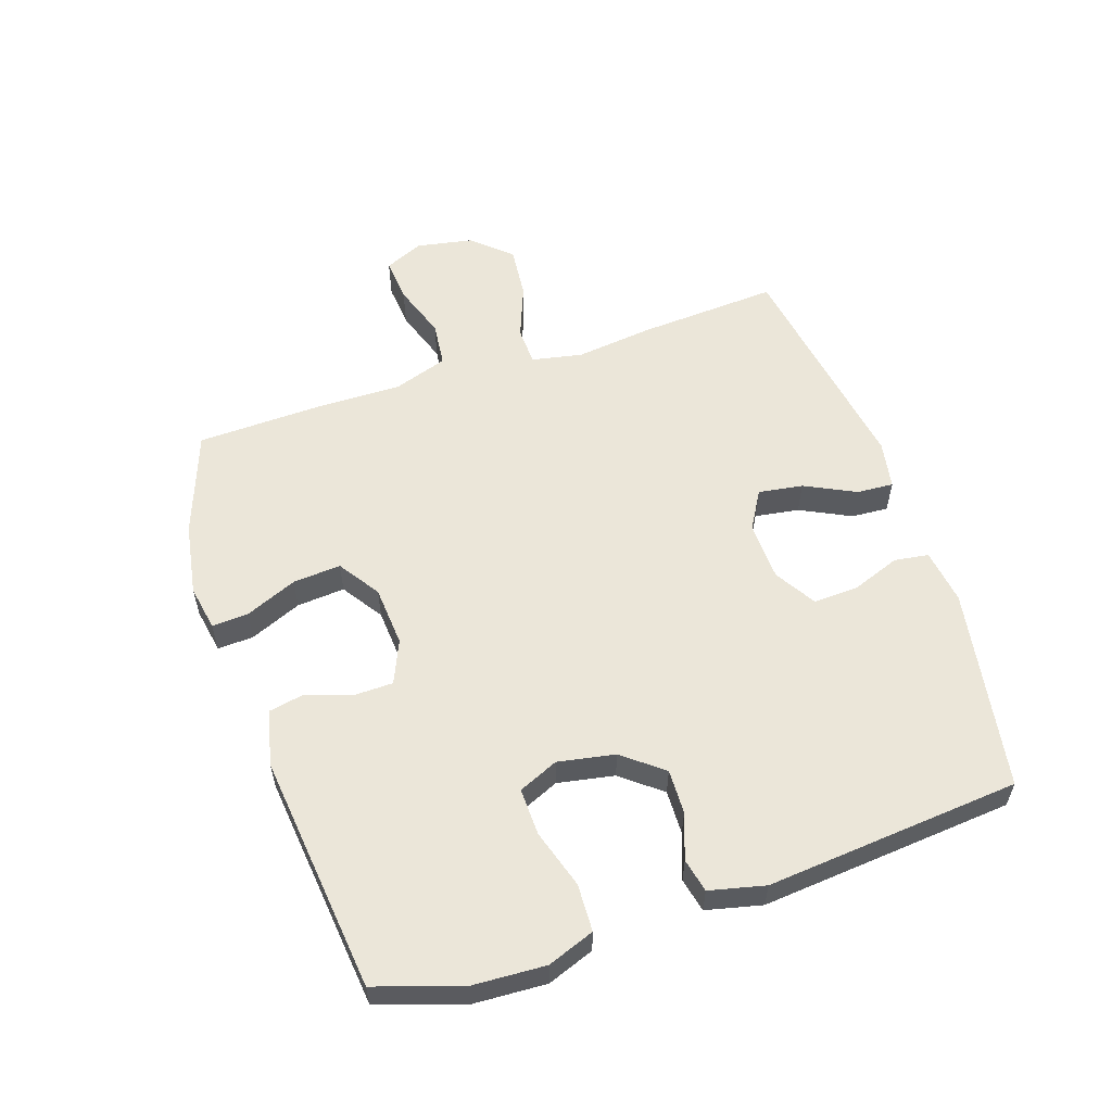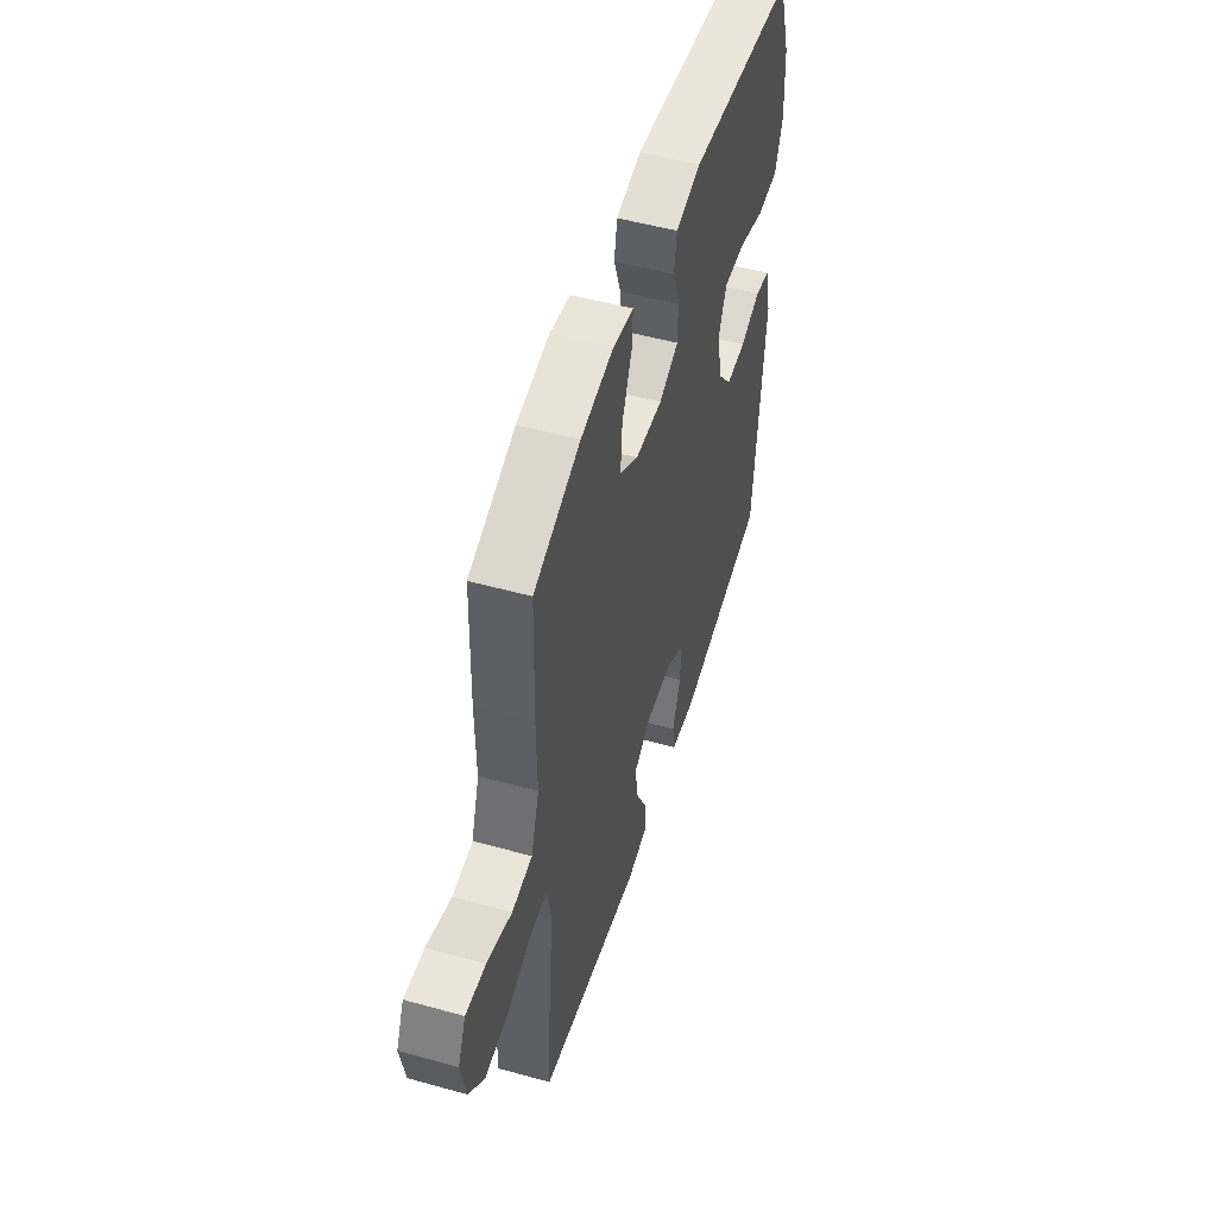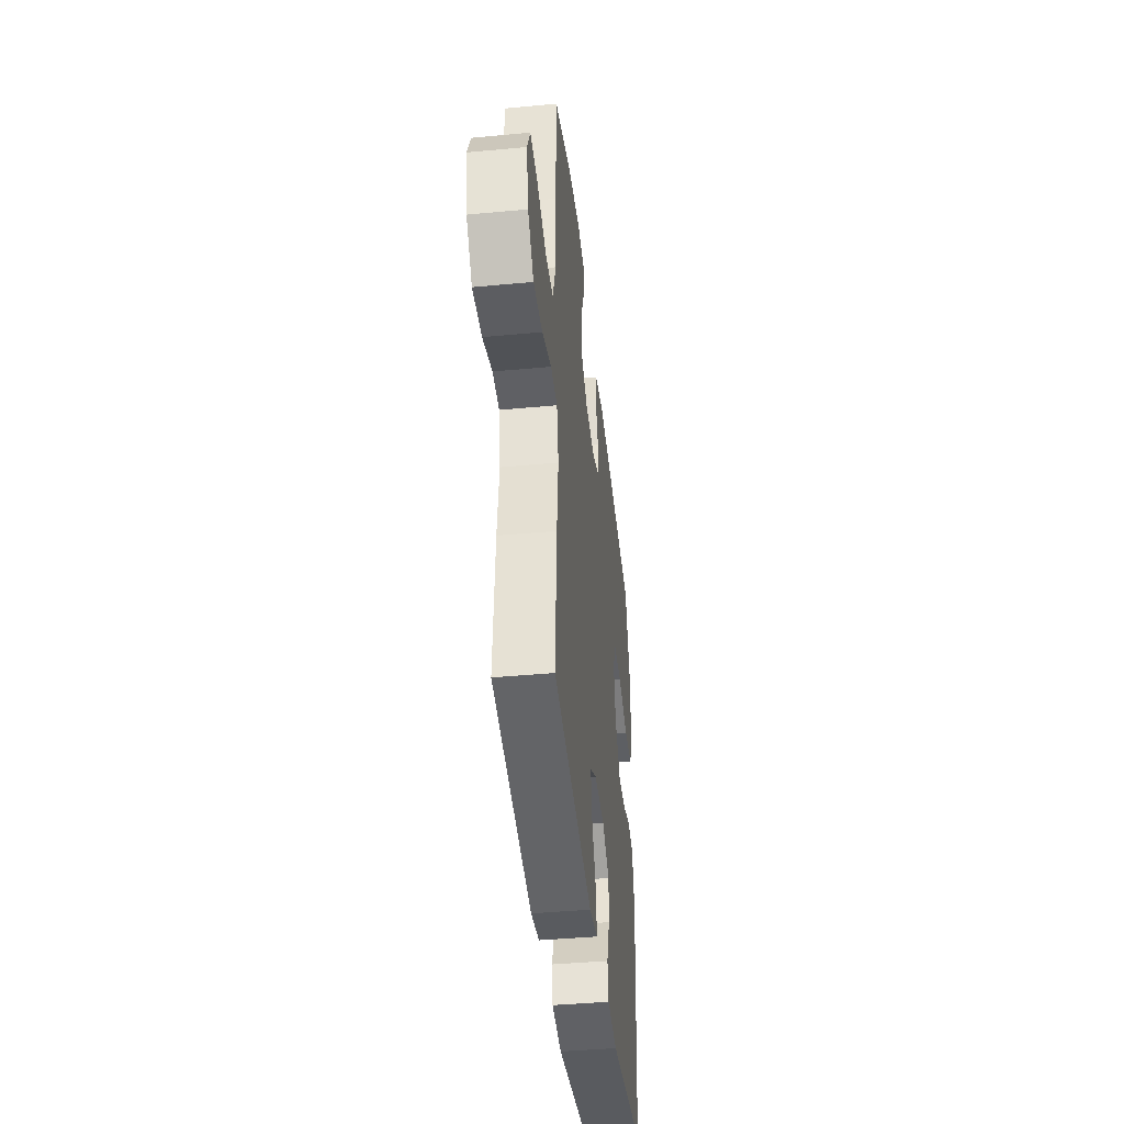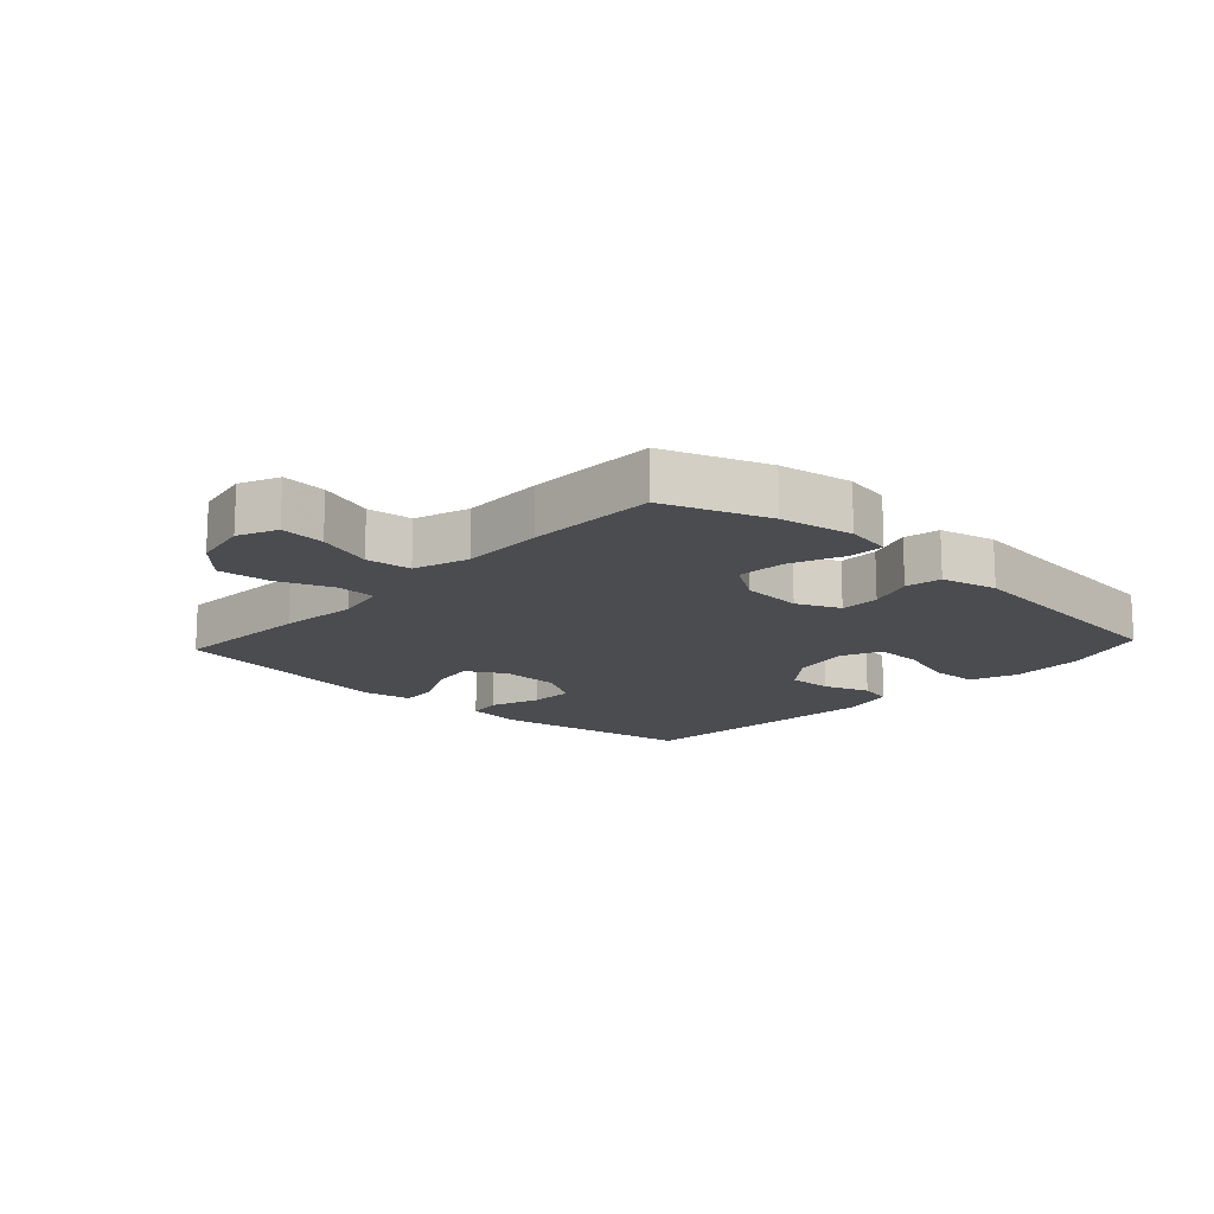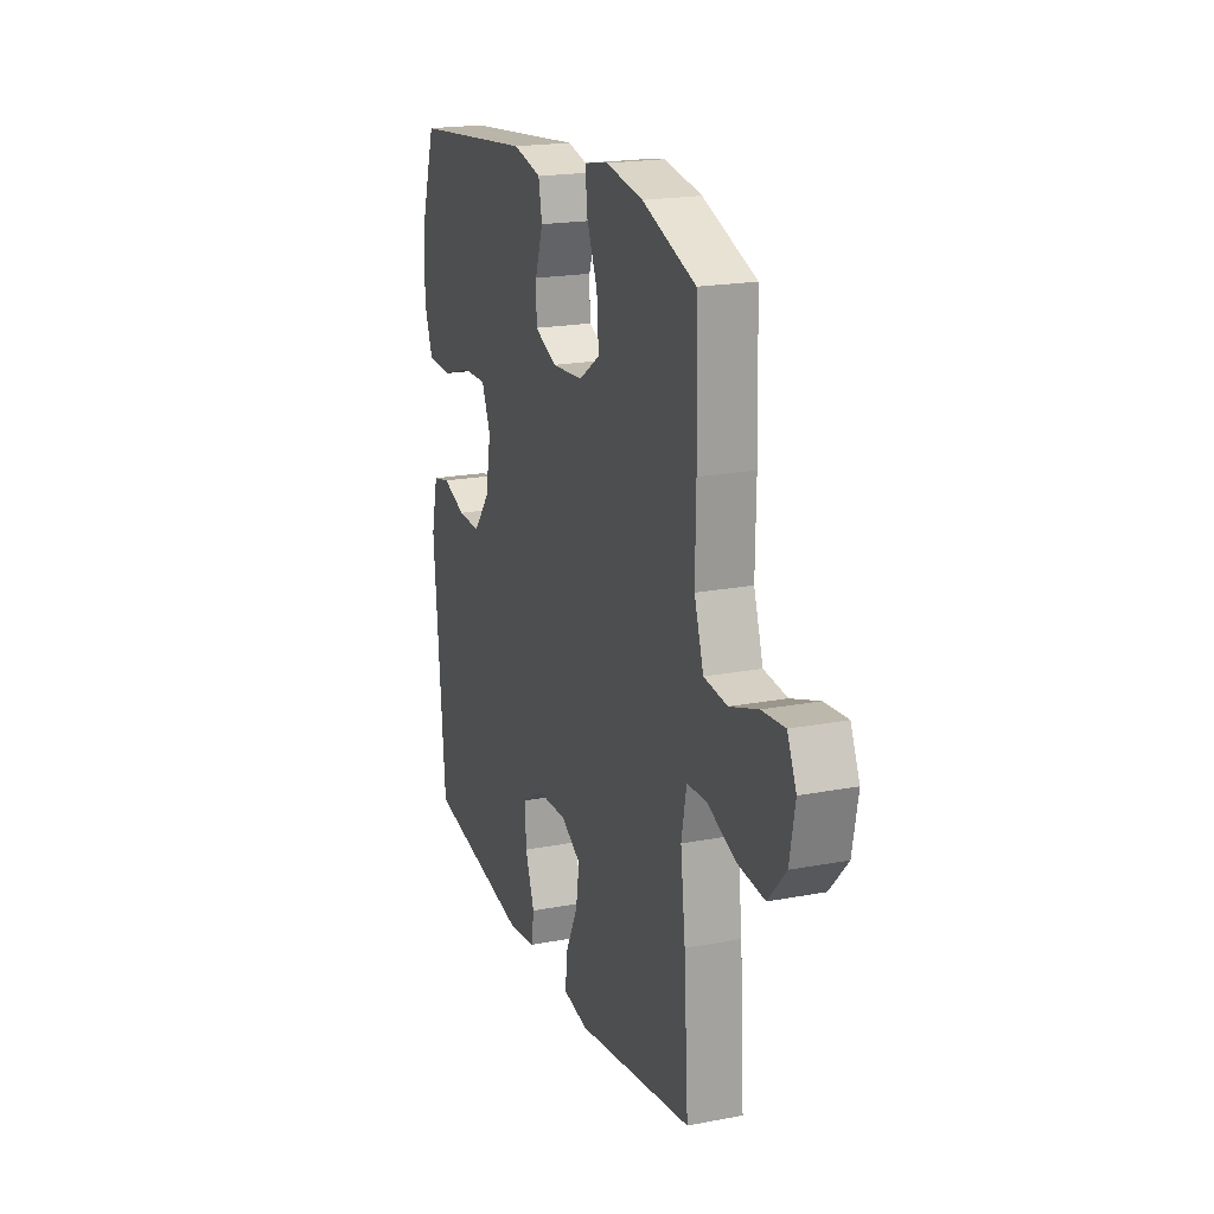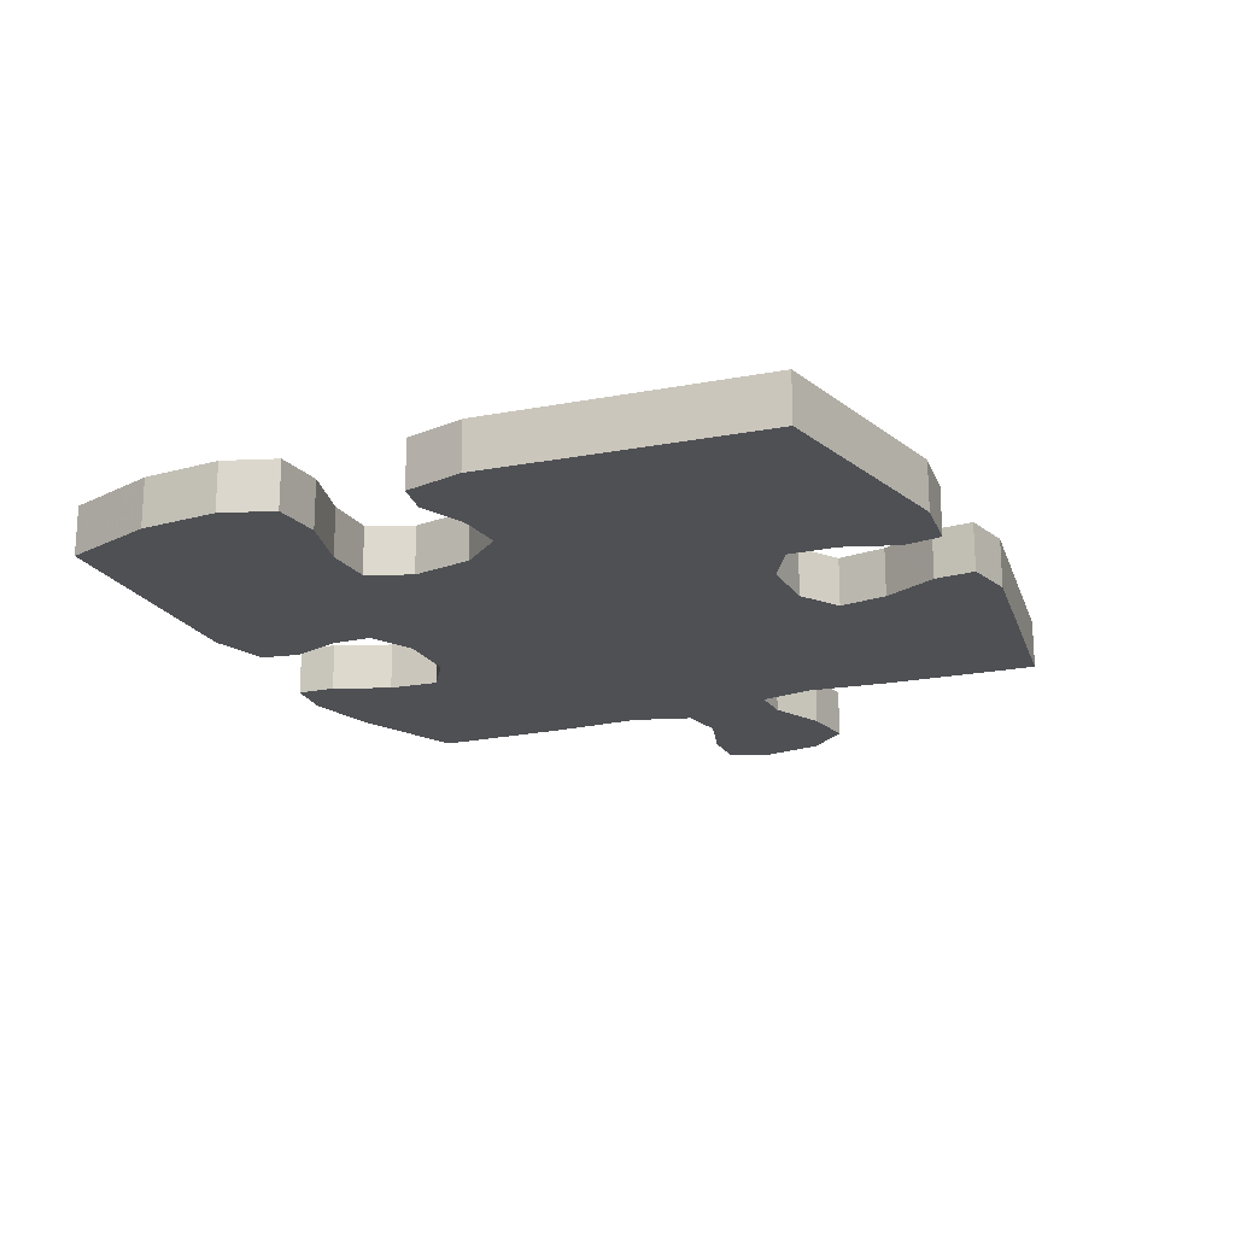
<metadata>
{"format":"obj","ext":"obj","renderer":"f3d","projection":"perspective","resolution":1024,"background":"white","views":[{"elev":57.0,"azim":71.5,"up":"+Y"},{"elev":51.5,"azim":-73.2,"up":"+Z"},{"elev":-42.4,"azim":-83.6,"up":"+Z"},{"elev":-15.1,"azim":-42.6,"up":"+Y"},{"elev":19.8,"azim":-109.5,"up":"+Z"},{"elev":-18.7,"azim":115.2,"up":"+Y"}]}
</metadata>
<code>
v -0.5 0.07 -0.5
v -0.486 0.07 -0.276
v -0.471 0.07 -0.151
v -0.487 0.07 -0.07
v -0.549 0.07 -0.068
v -0.636 0.07 -0.102
v -0.72 0.07 -0.11
v -0.775 0.07 -0.049
v -0.792 0.07 0.041
v -0.764 0.07 0.103
v -0.693 0.07 0.097
v -0.605 0.07 0.067
v -0.533 0.07 0.075
v -0.504 0.07 0.162
v -0.506 0.07 0.294
v -0.5 0.07 0.5
v -0.335 0.07 0.56
v -0.219 0.07 0.58
v -0.146 0.07 0.567
v -0.149 0.07 0.509
v -0.184 0.07 0.426
v -0.19 0.07 0.349
v -0.124 0.07 0.305
v -0.027 0.07 0.298
v 0.042 0.07 0.328
v 0.043 0.07 0.391
v 0.018 0.07 0.463
v 0.029 0.07 0.52
v 0.118 0.07 0.541
v 0.5 0.07 0.5
v 0.545 0.07 0.362
v 0.551 0.07 0.246
v 0.523 0.07 0.171
v 0.447 0.07 0.168
v 0.353 0.07 0.197
v 0.277 0.07 0.199
v 0.249 0.07 0.135
v 0.266 0.07 0.044
v 0.317 0.07 -0.02
v 0.388 0.07 -0.018
v 0.461 0.07 0.008
v 0.515 0.07 -0.004
v 0.536 0.07 -0.093
v 0.5 0.07 -0.5
v 0.176 0.07 -0.556
v 0.087 0.07 -0.544
v 0.079 0.07 -0.489
v 0.108 0.07 -0.411
v 0.111 0.07 -0.34
v 0.045 0.07 -0.3
v -0.05 0.07 -0.297
v -0.112 0.07 -0.333
v -0.101 0.07 -0.404
v -0.061 0.07 -0.485
v -0.057 0.07 -0.544
v -0.134 0.07 -0.558
v -0.5 0 -0.5
v -0.486 0 -0.276
v -0.471 0 -0.151
v -0.487 0 -0.07
v -0.549 0 -0.068
v -0.636 0 -0.102
v -0.72 0 -0.11
v -0.775 0 -0.049
v -0.792 0 0.041
v -0.764 0 0.103
v -0.693 0 0.097
v -0.605 0 0.067
v -0.533 0 0.075
v -0.504 0 0.162
v -0.506 0 0.294
v -0.5 0 0.5
v -0.335 0 0.56
v -0.219 0 0.58
v -0.146 0 0.567
v -0.149 0 0.509
v -0.184 0 0.426
v -0.19 0 0.349
v -0.124 0 0.305
v -0.027 0 0.298
v 0.042 0 0.328
v 0.043 0 0.391
v 0.018 0 0.463
v 0.029 0 0.52
v 0.118 0 0.541
v 0.5 0 0.5
v 0.545 0 0.362
v 0.551 0 0.246
v 0.523 0 0.171
v 0.447 0 0.168
v 0.353 0 0.197
v 0.277 0 0.199
v 0.249 0 0.135
v 0.266 0 0.044
v 0.317 0 -0.02
v 0.388 0 -0.018
v 0.461 0 0.008
v 0.515 0 -0.004
v 0.536 0 -0.093
v 0.5 0 -0.5
v 0.176 0 -0.556
v 0.087 0 -0.544
v 0.079 0 -0.489
v 0.108 0 -0.411
v 0.111 0 -0.34
v 0.045 0 -0.3
v -0.05 0 -0.297
v -0.112 0 -0.333
v -0.101 0 -0.404
v -0.061 0 -0.485
v -0.057 0 -0.544
v -0.134 0 -0.558
f 1 2 3
f 56 1 3
f 55 56 3
f 54 55 3
f 53 54 3
f 52 53 3 4
f 51 52 4
f 50 51 4
f 46 47 48
f 45 46 48
f 44 45 48
f 43 44 48
f 42 43 48
f 41 42 48
f 40 41 48
f 39 40 48 49
f 38 39 49 50
f 33 34 35
f 32 33 35
f 31 32 35
f 30 31 35
f 29 30 35
f 28 29 35
f 27 28 35
f 26 27 35
f 25 26 35 36
f 24 25 36 37
f 19 20 21
f 18 19 21
f 17 18 21
f 16 17 21
f 15 16 21
f 14 15 21
f 13 14 21 22
f 10 11 12
f 9 10 12
f 8 9 12
f 7 8 12
f 6 7 12
f 5 6 12
f 4 5 12 13
f 50 4 13
f 38 50 13
f 37 38 13
f 24 37 13
f 23 24 13
f 13 22 23
f 59 58 57
f 59 57 112
f 59 112 111
f 59 111 110
f 59 110 109
f 60 59 109 108
f 60 108 107
f 60 107 106
f 104 103 102
f 104 102 101
f 104 101 100
f 104 100 99
f 104 99 98
f 104 98 97
f 104 97 96
f 105 104 96 95
f 106 105 95 94
f 91 90 89
f 91 89 88
f 91 88 87
f 91 87 86
f 91 86 85
f 91 85 84
f 91 84 83
f 91 83 82
f 92 91 82 81
f 93 92 81 80
f 77 76 75
f 77 75 74
f 77 74 73
f 77 73 72
f 77 72 71
f 77 71 70
f 78 77 70 69
f 68 67 66
f 68 66 65
f 68 65 64
f 68 64 63
f 68 63 62
f 68 62 61
f 69 68 61 60
f 69 60 106
f 69 106 94
f 69 94 93
f 69 93 80
f 69 80 79
f 79 78 69
f 1 57 58 2
f 2 58 59 3
f 3 59 60 4
f 4 60 61 5
f 5 61 62 6
f 6 62 63 7
f 7 63 64 8
f 8 64 65 9
f 9 65 66 10
f 10 66 67 11
f 11 67 68 12
f 12 68 69 13
f 13 69 70 14
f 14 70 71 15
f 15 71 72 16
f 16 72 73 17
f 17 73 74 18
f 18 74 75 19
f 19 75 76 20
f 20 76 77 21
f 21 77 78 22
f 22 78 79 23
f 23 79 80 24
f 24 80 81 25
f 25 81 82 26
f 26 82 83 27
f 27 83 84 28
f 28 84 85 29
f 29 85 86 30
f 30 86 87 31
f 31 87 88 32
f 32 88 89 33
f 33 89 90 34
f 34 90 91 35
f 35 91 92 36
f 36 92 93 37
f 37 93 94 38
f 38 94 95 39
f 39 95 96 40
f 40 96 97 41
f 41 97 98 42
f 42 98 99 43
f 43 99 100 44
f 44 100 101 45
f 45 101 102 46
f 46 102 103 47
f 47 103 104 48
f 48 104 105 49
f 49 105 106 50
f 50 106 107 51
f 51 107 108 52
f 52 108 109 53
f 53 109 110 54
f 54 110 111 55
f 55 111 112 56
f 56 112 57 1

</code>
